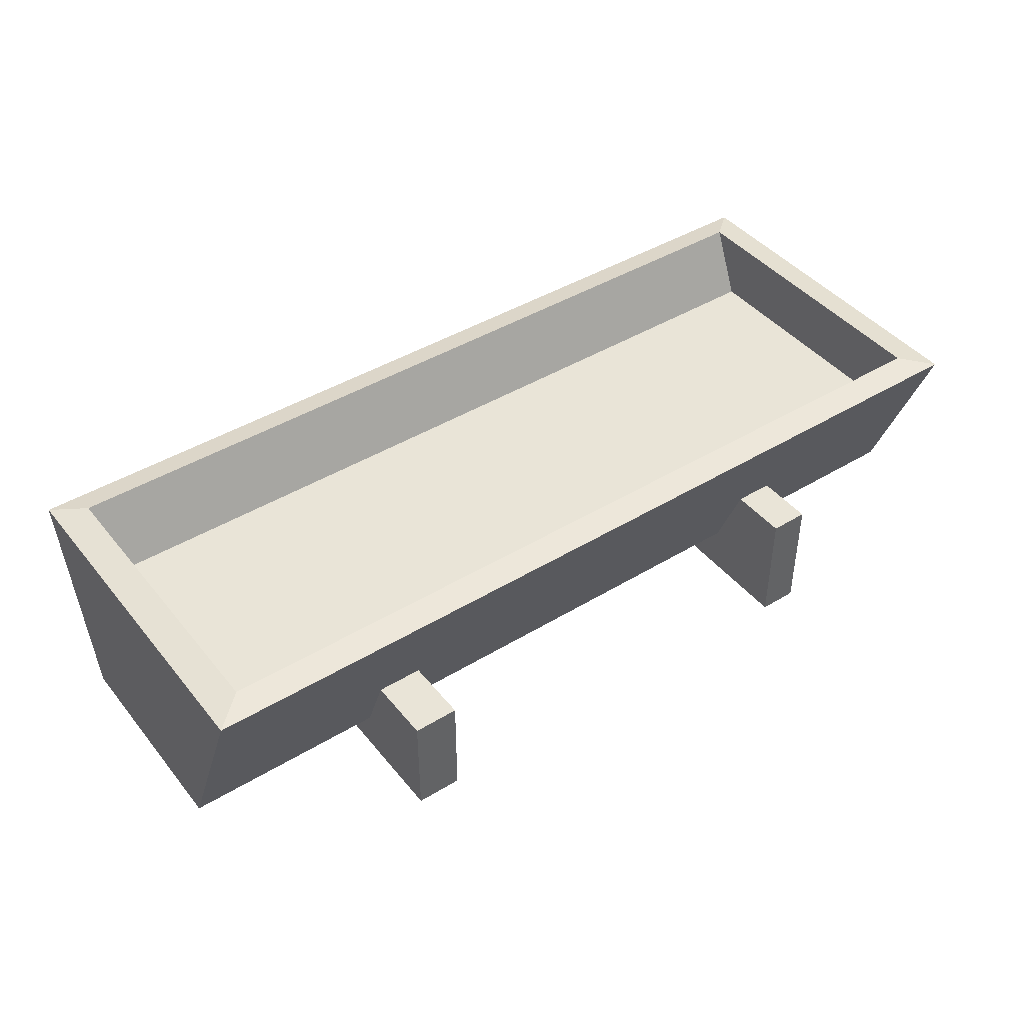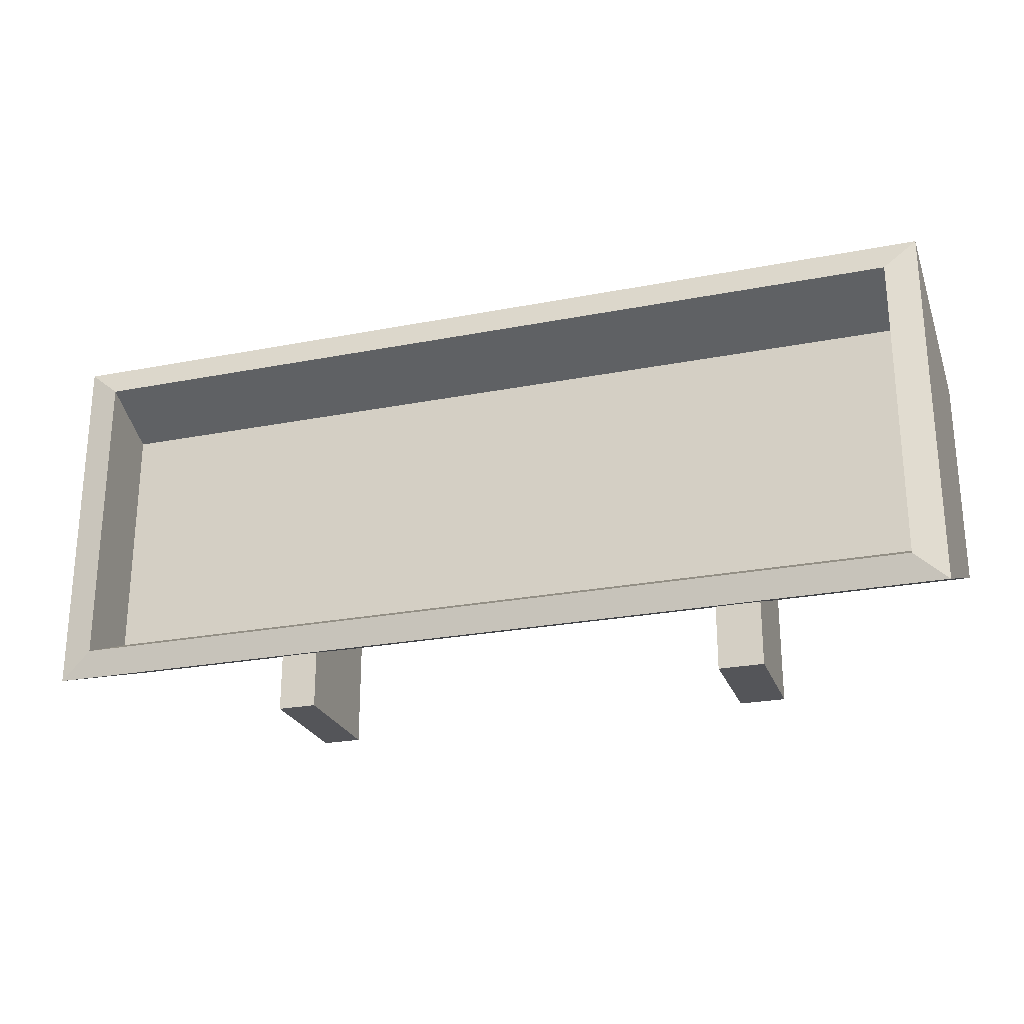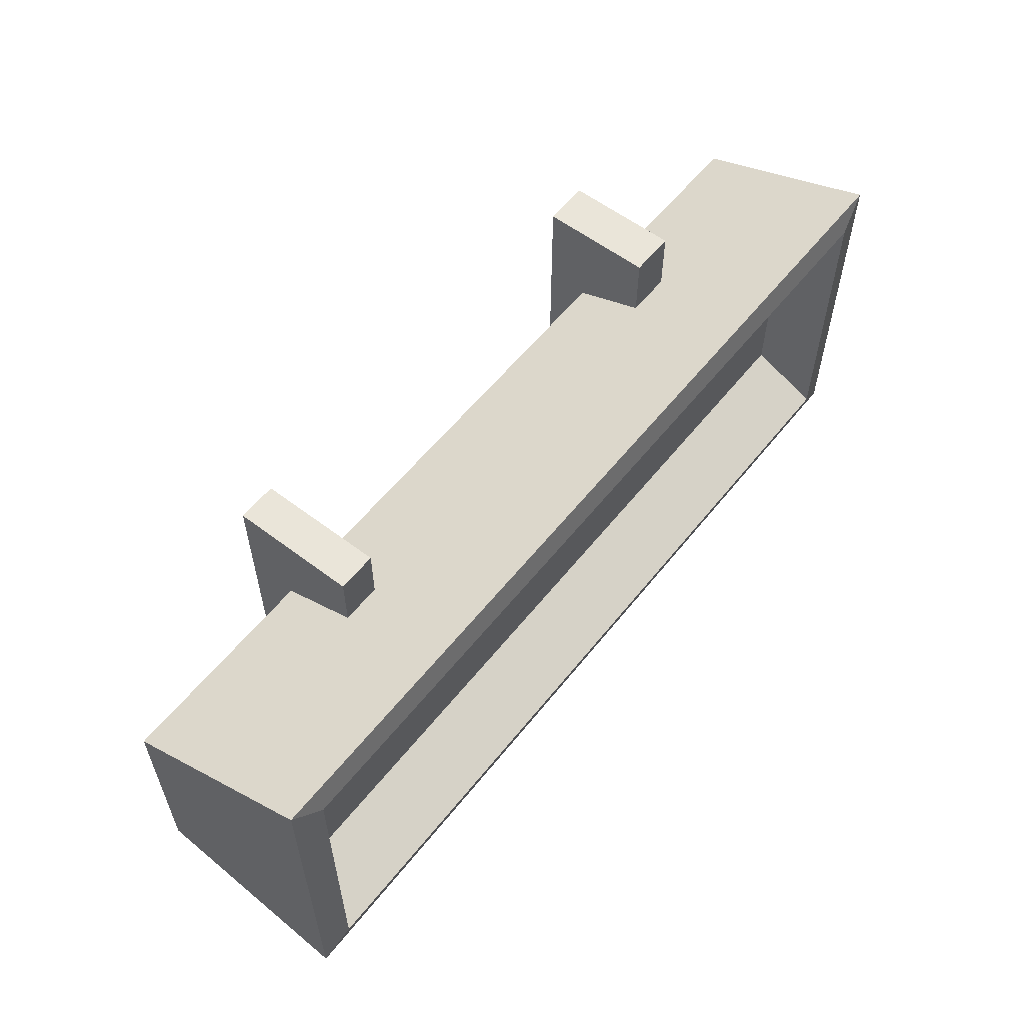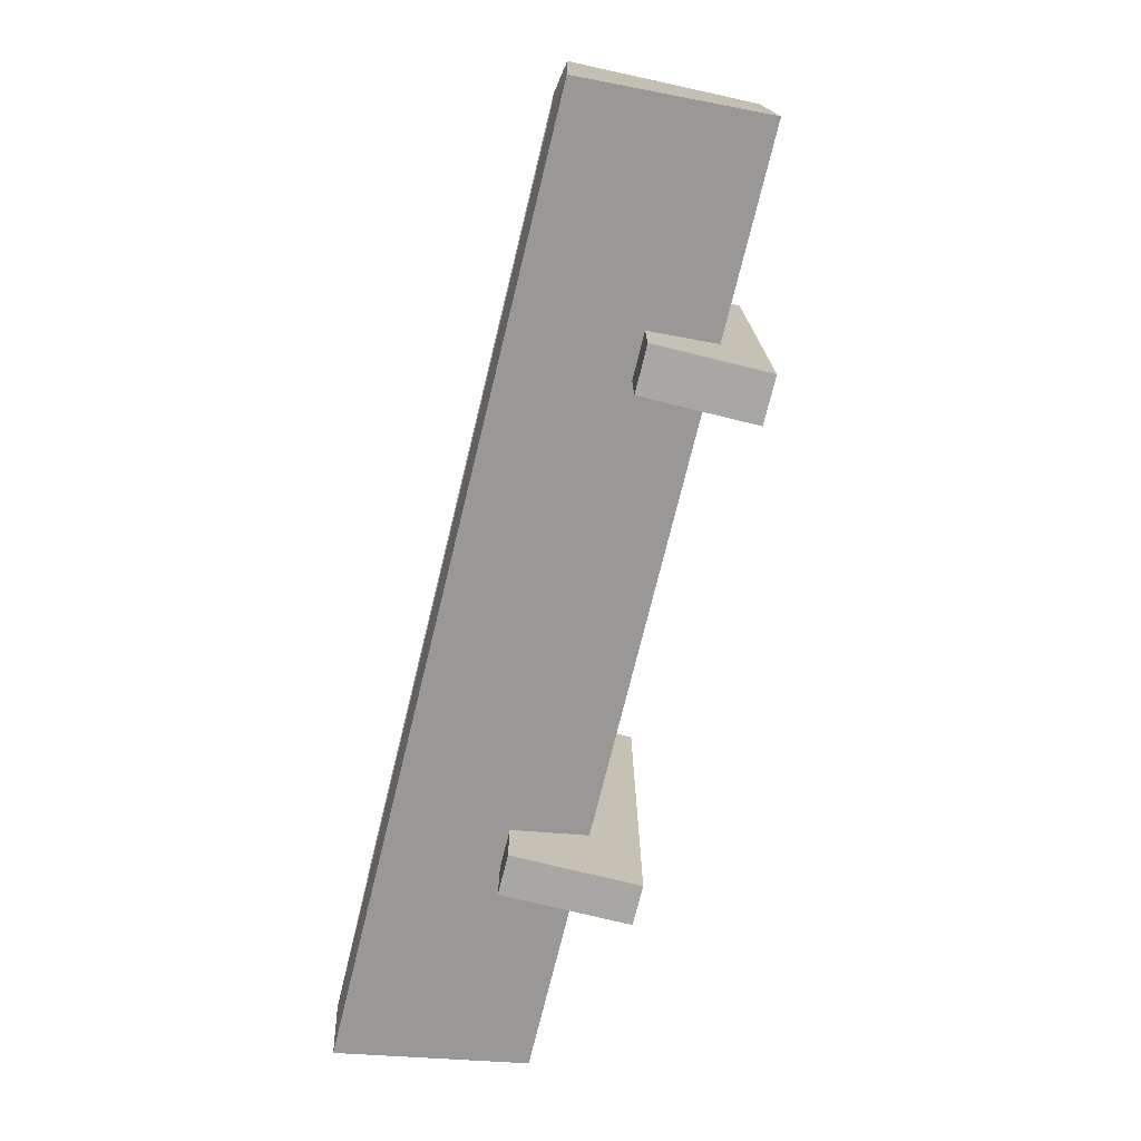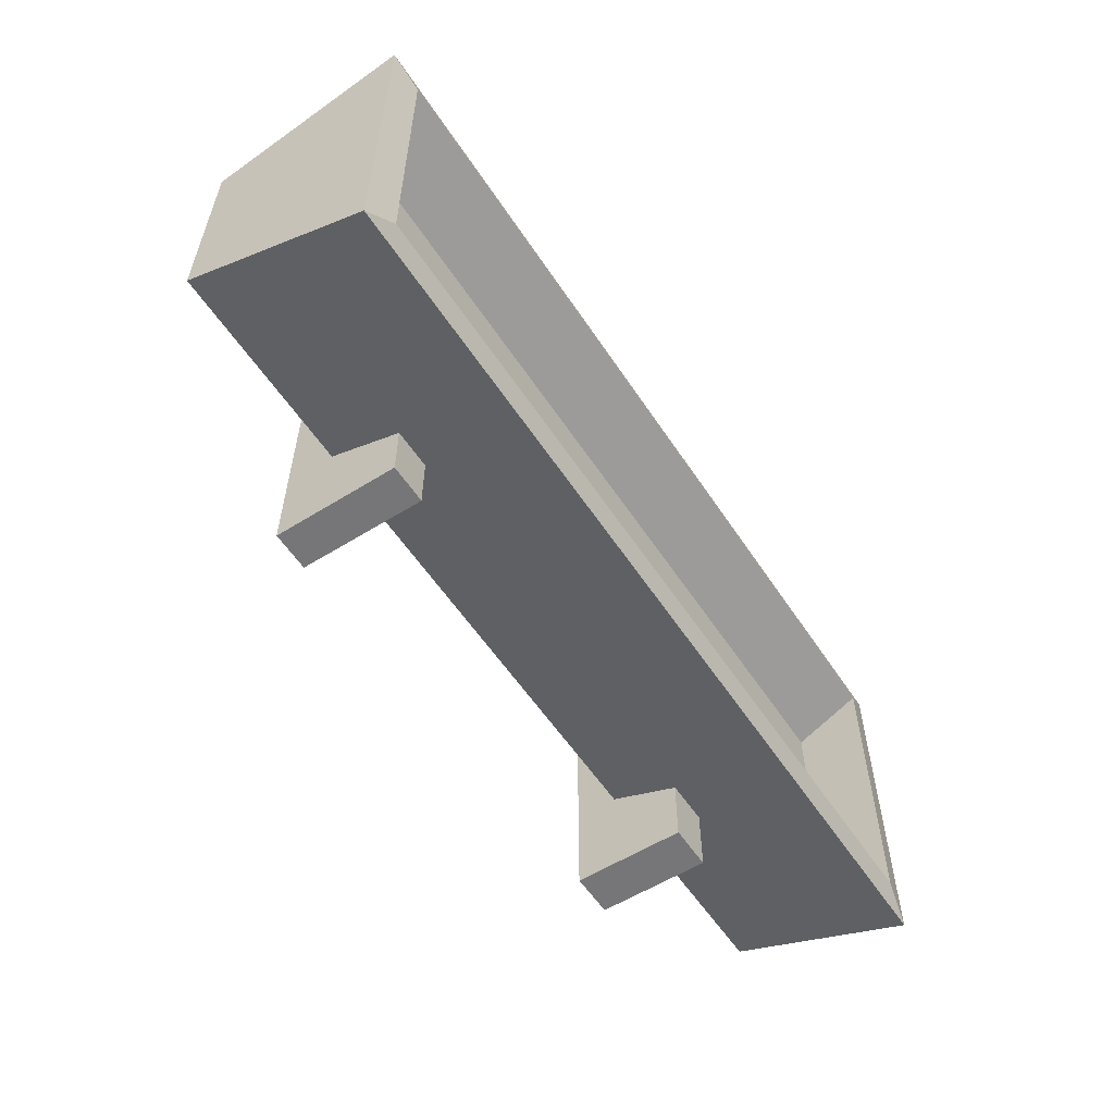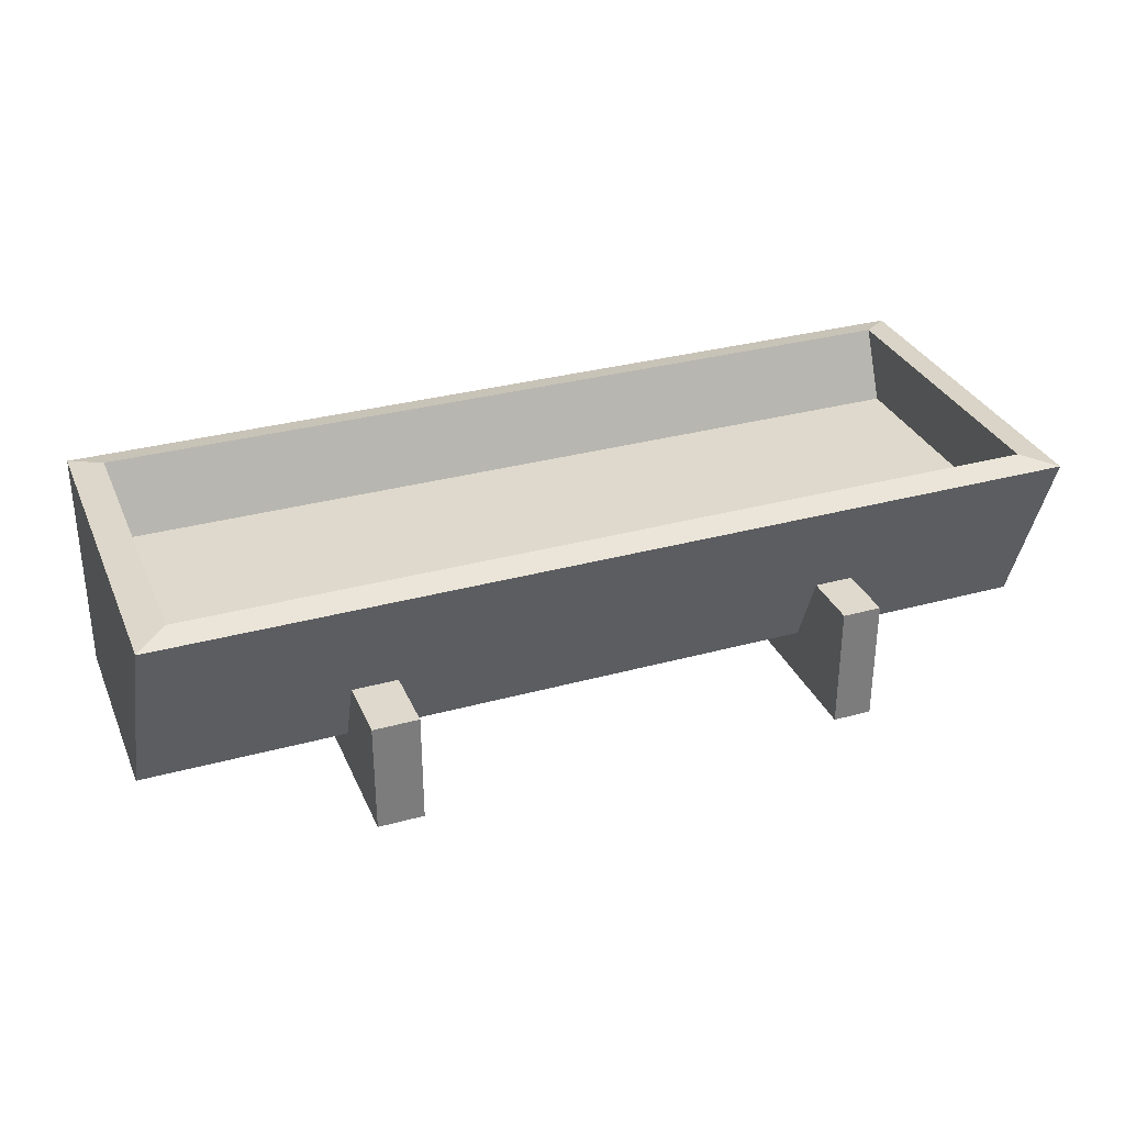
<metadata>
{"format":"obj","ext":"obj","renderer":"f3d","projection":"perspective","resolution":1024,"background":"white","views":[{"elev":43.1,"azim":-35.8,"up":"+Y"},{"elev":-24.7,"azim":-162.3,"up":"+Z"},{"elev":57.8,"azim":128.2,"up":"+Z"},{"elev":-74.6,"azim":-103.8,"up":"+Z"},{"elev":-56.9,"azim":123.1,"up":"+Z"},{"elev":32.0,"azim":-21.0,"up":"+Y"}]}
</metadata>
<code>
v 0.5692 -0.01868 0.5112
v 0.5692 -0.01868 -0.5112
v 0.5692 0.308 -0.5112
v 0.5692 0.308 0.5112
v 0.5692 -0.01868 -0.5112
v 0.6718 -0.01868 -0.5112
v 0.6718 0.308 -0.5112
v 0.5692 0.308 -0.5112
v 0.6718 -0.01868 -0.5112
v 0.6718 -0.01868 0.5112
v 0.6718 0.308 0.5112
v 0.6718 0.308 -0.5112
v 0.6718 -0.01868 0.5112
v 0.5692 -0.01868 0.5112
v 0.5692 0.308 0.5112
v 0.6718 0.308 0.5112
v 0.5692 0.308 0.5112
v 0.5692 0.308 -0.5112
v 0.6718 0.308 -0.5112
v 0.6718 0.308 0.5112
v -0.5609 -0.00122 -0.5232
v -0.5609 -0.00122 0.5232
v -0.5609 0.2905 0.5232
v -0.5609 0.2905 -0.5232
v -0.5609 -0.00122 0.5232
v -0.6801 -0.00122 0.5232
v -0.6801 0.2905 0.5232
v -0.5609 0.2905 0.5232
v -0.6801 -0.00122 0.5232
v -0.6801 -0.00122 -0.5232
v -0.6801 0.2905 -0.5232
v -0.6801 0.2905 0.5232
v -0.6801 -0.00122 -0.5232
v -0.5609 -0.00122 -0.5232
v -0.5609 0.2905 -0.5232
v -0.6801 0.2905 -0.5232
v -0.5609 0.2905 -0.5232
v -0.5609 0.2905 0.5232
v -0.6801 0.2905 0.5232
v -0.6801 0.2905 -0.5232
v 1.208 0.1094 0.2779
v -1.208 0.1094 0.2779
v -1.189 0.5974 0.4719
v 1.189 0.5974 0.4719
v -1.208 0.1094 0.2779
v -1.208 0.1094 -0.2779
v -1.189 0.5974 -0.4719
v -1.189 0.5974 0.4719
v 1.106 0.6129 0.3999
v 1.189 0.5974 0.4719
v -1.189 0.5974 0.4719
v -1.106 0.6129 0.3999
v -1.106 0.6129 0.3999
v -1.189 0.5974 0.4719
v -1.189 0.5974 -0.4719
v -1.106 0.6129 -0.3999
v 1.106 0.4292 0.317
v 1.106 0.6129 0.3999
v -1.106 0.6129 0.3999
v -1.106 0.4292 0.317
v -1.106 0.4292 0.317
v -1.106 0.6129 0.3999
v -1.106 0.6129 -0.3999
v -1.106 0.4292 -0.317
v 1.106 0.4292 0.317
v -1.106 0.4292 0.317
v -1.106 0.4292 -0.317
v 1.106 0.4292 -0.317
v -1.208 0.1094 -0.2779
v 1.208 0.1094 -0.2779
v 1.189 0.5974 -0.4719
v -1.189 0.5974 -0.4719
v 1.208 0.1094 -0.2779
v 1.208 0.1094 0.2779
v 1.189 0.5974 0.4719
v 1.189 0.5974 -0.4719
v -1.106 0.6129 -0.3999
v -1.189 0.5974 -0.4719
v 1.189 0.5974 -0.4719
v 1.106 0.6129 -0.3999
v 1.106 0.6129 -0.3999
v 1.189 0.5974 -0.4719
v 1.189 0.5974 0.4719
v 1.106 0.6129 0.3999
v -1.106 0.4292 -0.317
v -1.106 0.6129 -0.3999
v 1.106 0.6129 -0.3999
v 1.106 0.4292 -0.317
v 1.106 0.4292 -0.317
v 1.106 0.6129 -0.3999
v 1.106 0.6129 0.3999
v 1.106 0.4292 0.317
g Trough_(1)_2827_113
f 1 3 2
f 1 4 3
f 5 7 6
f 5 8 7
f 9 11 10
f 9 12 11
f 13 15 14
f 13 16 15
f 17 19 18
f 17 20 19
f 21 23 22
f 21 24 23
f 25 27 26
f 25 28 27
f 29 31 30
f 29 32 31
f 33 35 34
f 33 36 35
f 37 39 38
f 37 40 39
f 41 43 42
f 41 44 43
f 45 47 46
f 45 48 47
f 49 51 50
f 49 52 51
f 53 55 54
f 53 56 55
f 57 59 58
f 57 60 59
f 61 63 62
f 61 64 63
f 65 67 66
f 65 68 67
f 69 71 70
f 69 72 71
f 73 75 74
f 73 76 75
f 77 79 78
f 77 80 79
f 81 83 82
f 81 84 83
f 85 87 86
f 85 88 87
f 89 91 90
f 89 92 91

</code>
